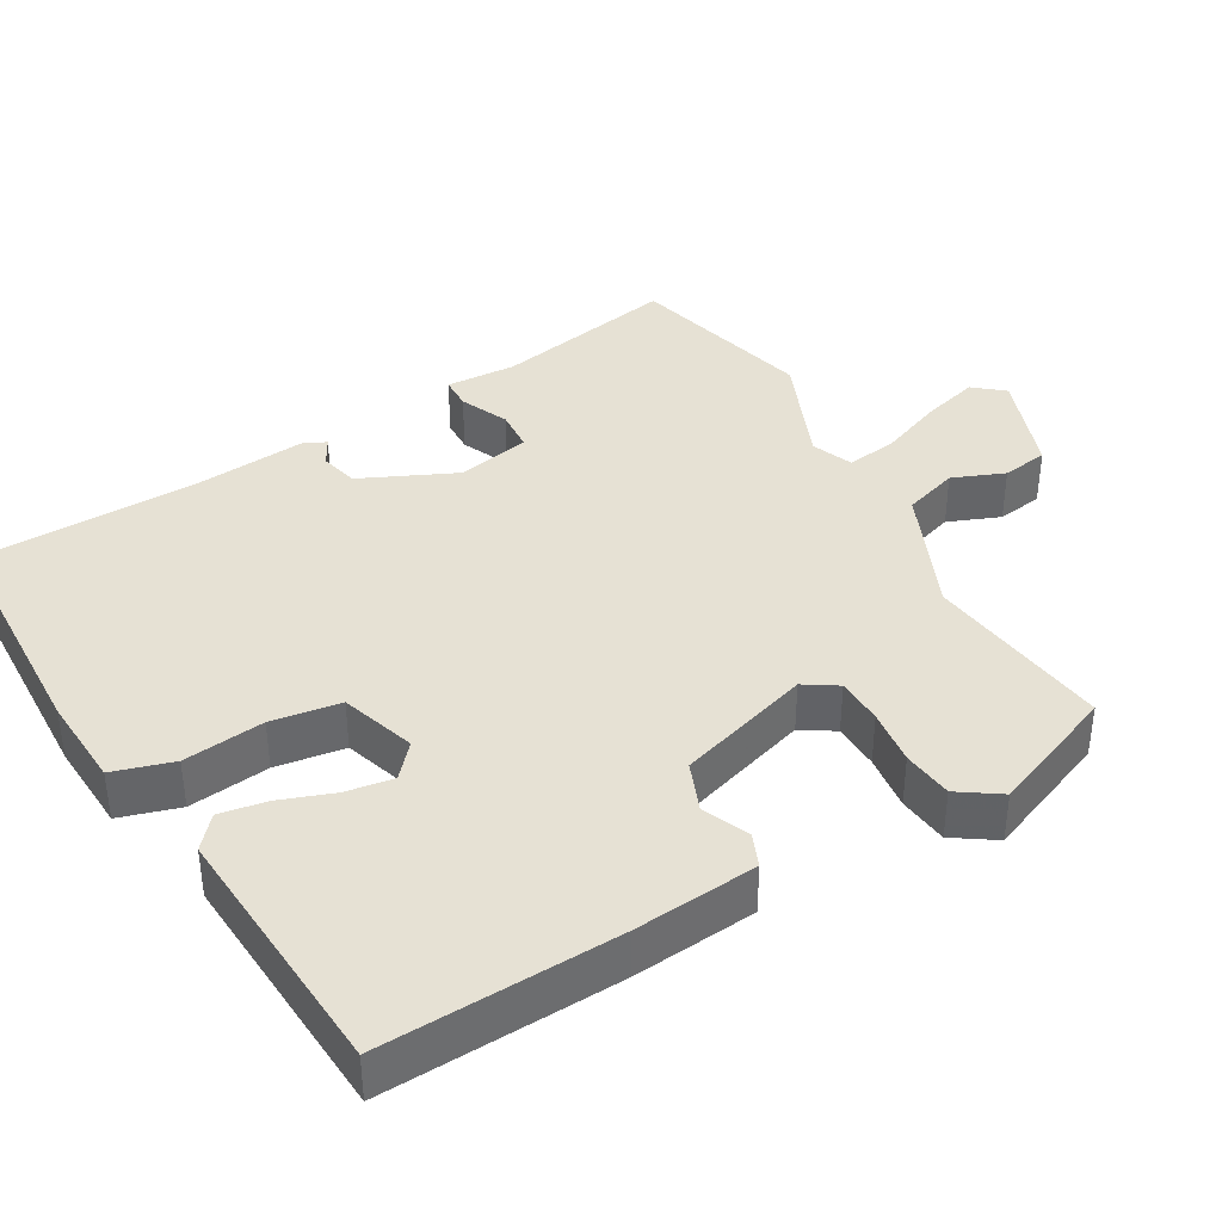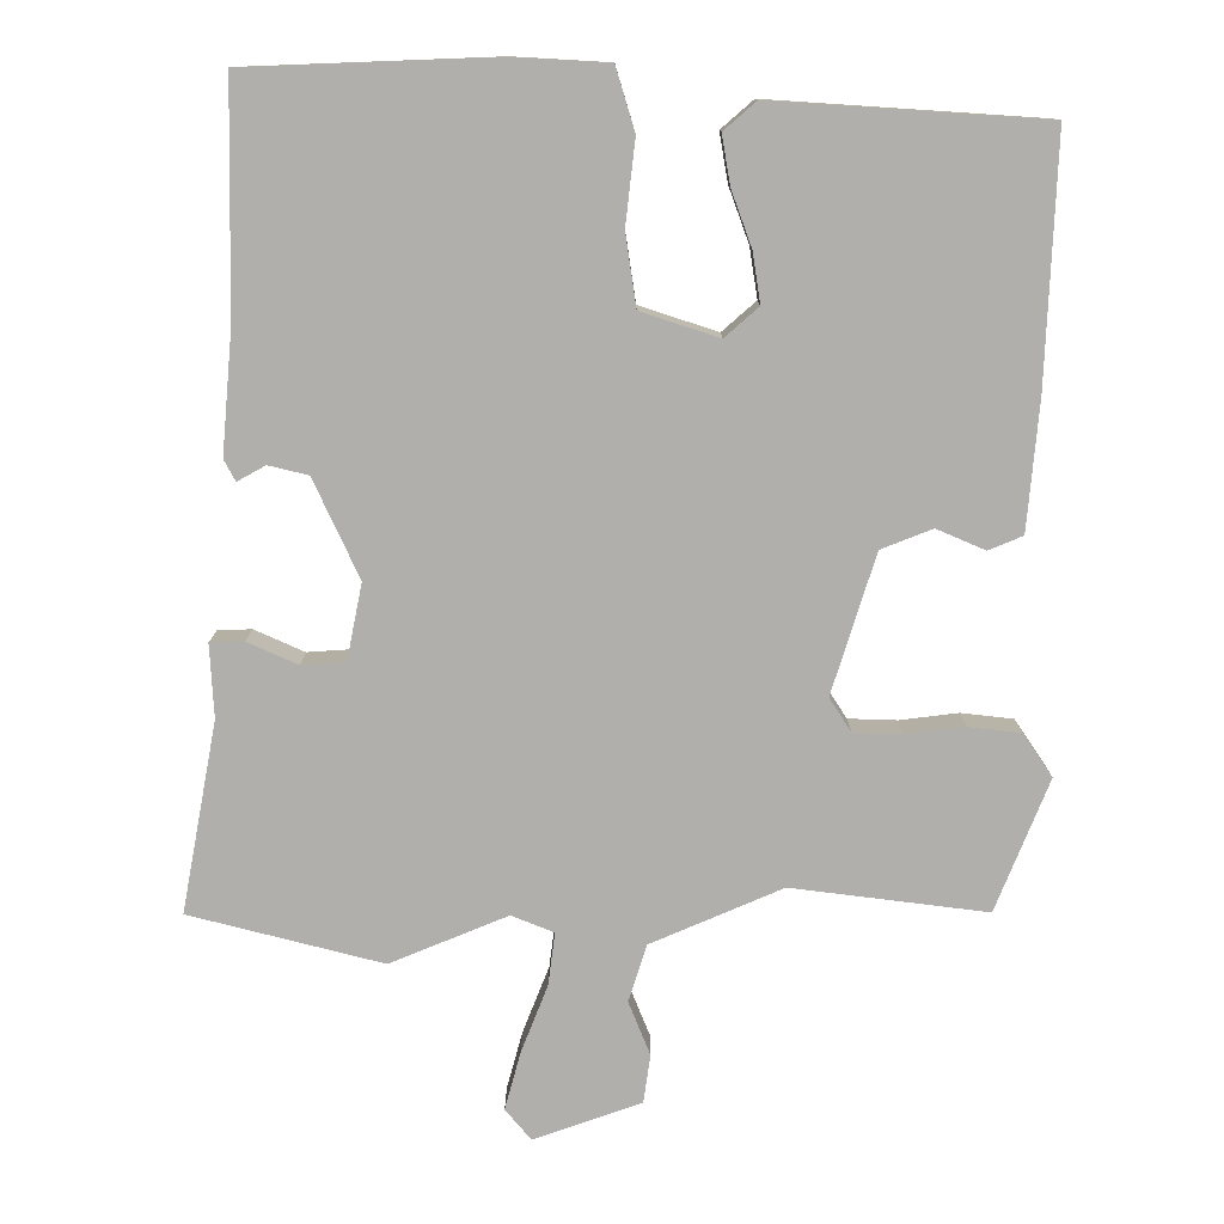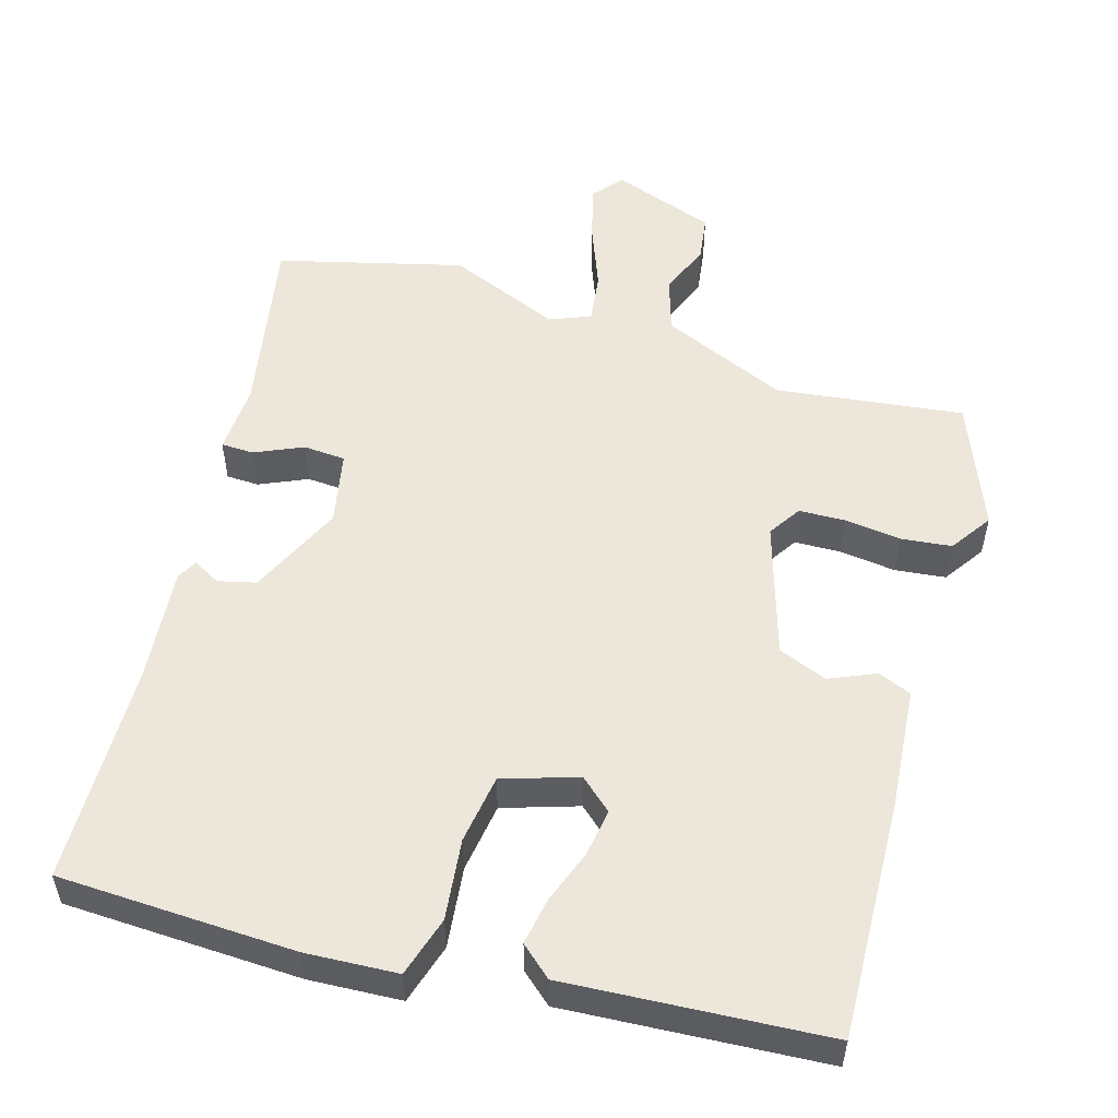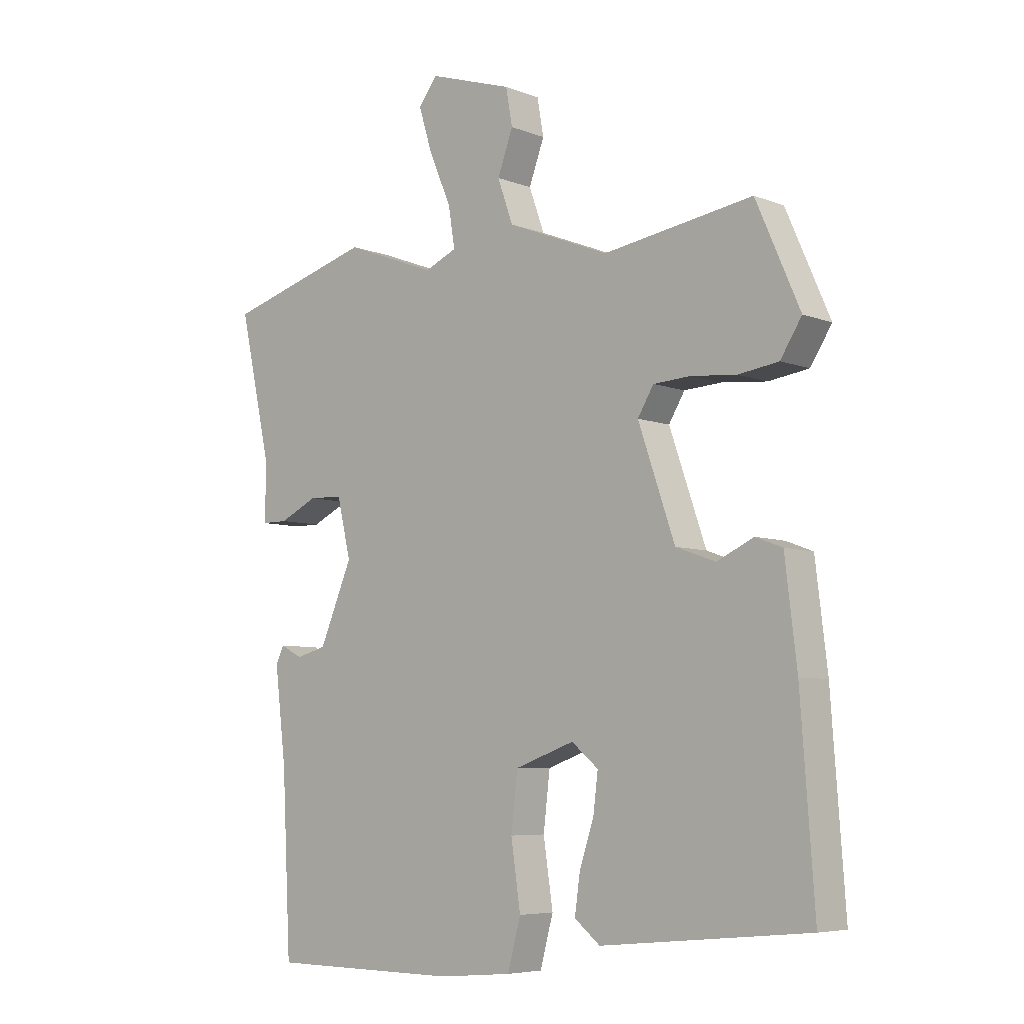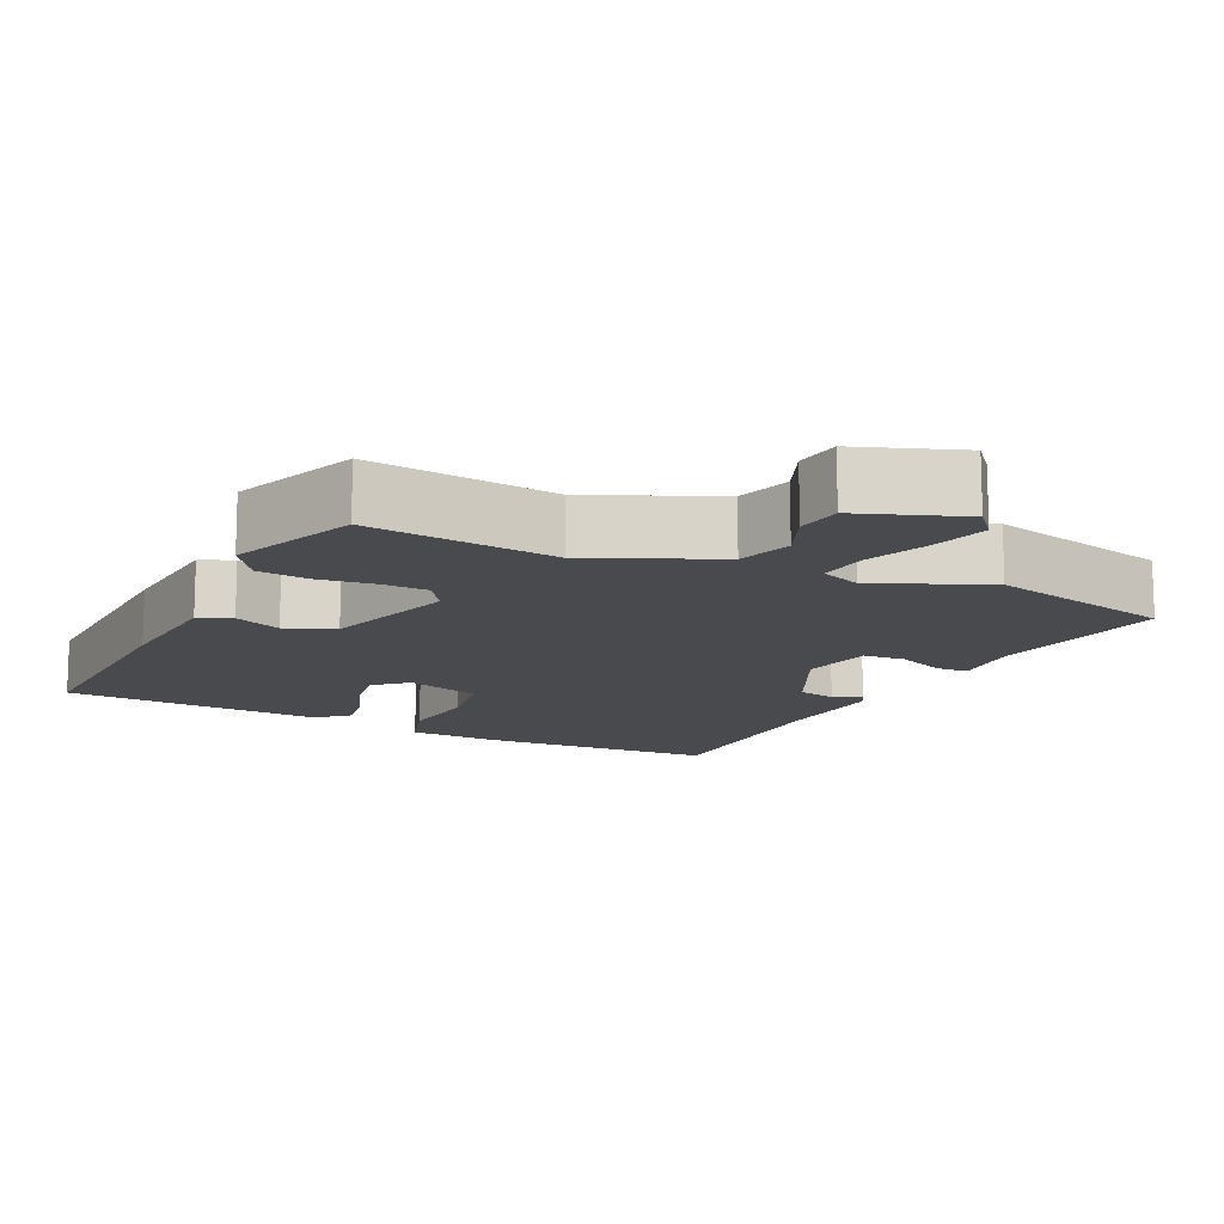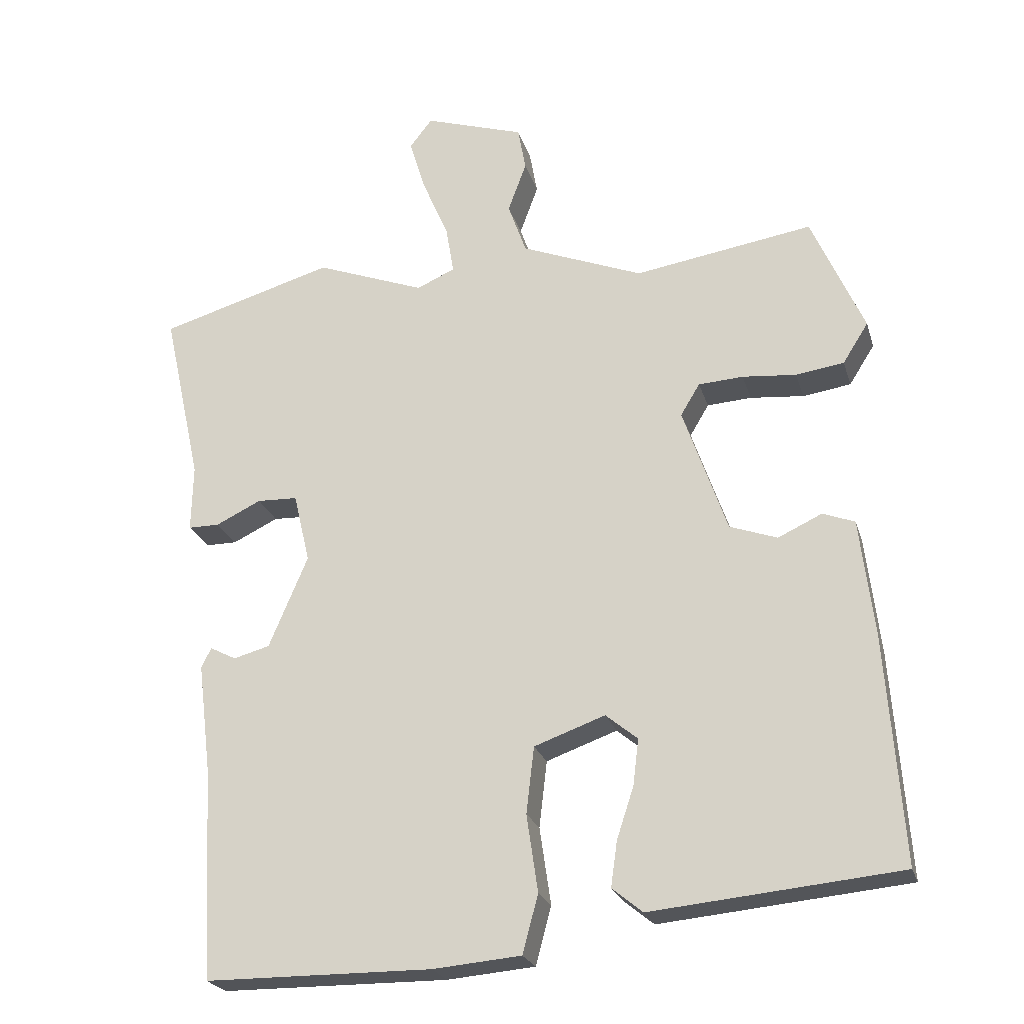
<metadata>
{"format":"obj","ext":"obj","renderer":"f3d","projection":"perspective","resolution":1024,"background":"white","views":[{"elev":39.0,"azim":-118.2,"up":"+Y"},{"elev":-78.1,"azim":-178.2,"up":"+Y"},{"elev":53.7,"azim":-161.7,"up":"+Y"},{"elev":-6.3,"azim":-138.8,"up":"+Z"},{"elev":-13.4,"azim":-23.3,"up":"+Y"},{"elev":-23.4,"azim":-164.8,"up":"+Z"}]}
</metadata>
<code>
v 0.456 0.07 -0.537
v 0.136 0.07 -0.539
v 0.012 0.07 -0.528
v -0.01 0.07 -0.446
v 0.006 0.07 -0.337
v -0.005 0.07 -0.243
v -0.105 0.07 -0.207
v -0.15 0.07 -0.244
v -0.142 0.07 -0.309
v -0.118 0.07 -0.382
v -0.109 0.07 -0.446
v -0.152 0.07 -0.481
v -0.502 0.07 -0.447
v -0.479 0.07 -0.128
v -0.459 0.07 0.039
v -0.414 0.07 0.056
v -0.352 0.07 0.027
v -0.285 0.07 0.051
v -0.223 0.07 0.23
v -0.25 0.07 0.275
v -0.313 0.07 0.279
v -0.389 0.07 0.272
v -0.457 0.07 0.282
v -0.493 0.07 0.339
v -0.419 0.07 0.508
v -0.167 0.07 0.468
v 0.005 0.07 0.536
v 0.031 0.07 0.609
v 0.005 0.07 0.68
v 0.016 0.07 0.742
v 0.157 0.07 0.787
v 0.189 0.07 0.746
v 0.166 0.07 0.671
v 0.129 0.07 0.585
v 0.118 0.07 0.517
v 0.172 0.07 0.493
v 0.326 0.07 0.551
v 0.573 0.07 0.479
v 0.519 0.07 0.234
v 0.521 0.07 0.139
v 0.477 0.07 0.139
v 0.413 0.07 0.17
v 0.356 0.07 0.168
v 0.333 0.07 0.07
v 0.388 0.07 -0.06
v 0.439 0.07 -0.074
v 0.476 0.07 -0.055
v 0.49 0.07 -0.083
v 0.471 0.07 -0.24
v 0.456 0 -0.537
v 0.136 0 -0.539
v 0.012 0 -0.528
v -0.01 0 -0.446
v 0.006 0 -0.337
v -0.005 0 -0.243
v -0.105 0 -0.207
v -0.15 0 -0.244
v -0.142 0 -0.309
v -0.118 0 -0.382
v -0.109 0 -0.446
v -0.152 0 -0.481
v -0.502 0 -0.447
v -0.479 0 -0.128
v -0.459 0 0.039
v -0.414 0 0.056
v -0.352 0 0.027
v -0.285 0 0.051
v -0.223 0 0.23
v -0.25 0 0.275
v -0.313 0 0.279
v -0.389 0 0.272
v -0.457 0 0.282
v -0.493 0 0.339
v -0.419 0 0.508
v -0.167 0 0.468
v 0.005 0 0.536
v 0.031 0 0.609
v 0.005 0 0.68
v 0.016 0 0.742
v 0.157 0 0.787
v 0.189 0 0.746
v 0.166 0 0.671
v 0.129 0 0.585
v 0.118 0 0.517
v 0.172 0 0.493
v 0.326 0 0.551
v 0.573 0 0.479
v 0.519 0 0.234
v 0.521 0 0.139
v 0.477 0 0.139
v 0.413 0 0.17
v 0.356 0 0.168
v 0.333 0 0.07
v 0.388 0 -0.06
v 0.439 0 -0.074
v 0.476 0 -0.055
v 0.49 0 -0.083
v 0.471 0 -0.24
f 46 47 48 49
f 45 46 49 1
f 44 45 1 2
f 43 44 2 3
f 39 40 41 42
f 39 42 43
f 36 37 38 39
f 35 36 39 43
f 31 32 33 34
f 31 34 35
f 28 29 30 31
f 27 28 31 35
f 26 27 35 43
f 21 22 23 24
f 20 21 24 25
f 14 15 16 17
f 14 17 18
f 13 14 18
f 12 13 18
f 9 10 11 12
f 8 9 12 18
f 7 8 18 19
f 43 3 4 5
f 43 5 6
f 20 25 26 43
f 19 20 43
f 6 7 19 43
f 98 97 96 95
f 50 98 95 94
f 51 50 94 93
f 52 51 93 92
f 91 90 89 88
f 92 91 88
f 88 87 86 85
f 92 88 85 84
f 83 82 81 80
f 84 83 80
f 80 79 78 77
f 84 80 77 76
f 92 84 76 75
f 73 72 71 70
f 74 73 70 69
f 66 65 64 63
f 67 66 63
f 67 63 62
f 67 62 61
f 61 60 59 58
f 67 61 58 57
f 68 67 57 56
f 54 53 52 92
f 55 54 92
f 92 75 74 69
f 92 69 68
f 92 68 56 55
f 1 50 51 2
f 2 51 52 3
f 3 52 53 4
f 4 53 54 5
f 5 54 55 6
f 6 55 56 7
f 7 56 57 8
f 8 57 58 9
f 9 58 59 10
f 10 59 60 11
f 11 60 61 12
f 12 61 62 13
f 13 62 63 14
f 14 63 64 15
f 15 64 65 16
f 16 65 66 17
f 17 66 67 18
f 18 67 68 19
f 19 68 69 20
f 20 69 70 21
f 21 70 71 22
f 22 71 72 23
f 23 72 73 24
f 24 73 74 25
f 25 74 75 26
f 26 75 76 27
f 27 76 77 28
f 28 77 78 29
f 29 78 79 30
f 30 79 80 31
f 31 80 81 32
f 32 81 82 33
f 33 82 83 34
f 34 83 84 35
f 35 84 85 36
f 36 85 86 37
f 37 86 87 38
f 38 87 88 39
f 39 88 89 40
f 40 89 90 41
f 41 90 91 42
f 42 91 92 43
f 43 92 93 44
f 44 93 94 45
f 45 94 95 46
f 46 95 96 47
f 47 96 97 48
f 48 97 98 49
f 49 98 50 1

</code>
